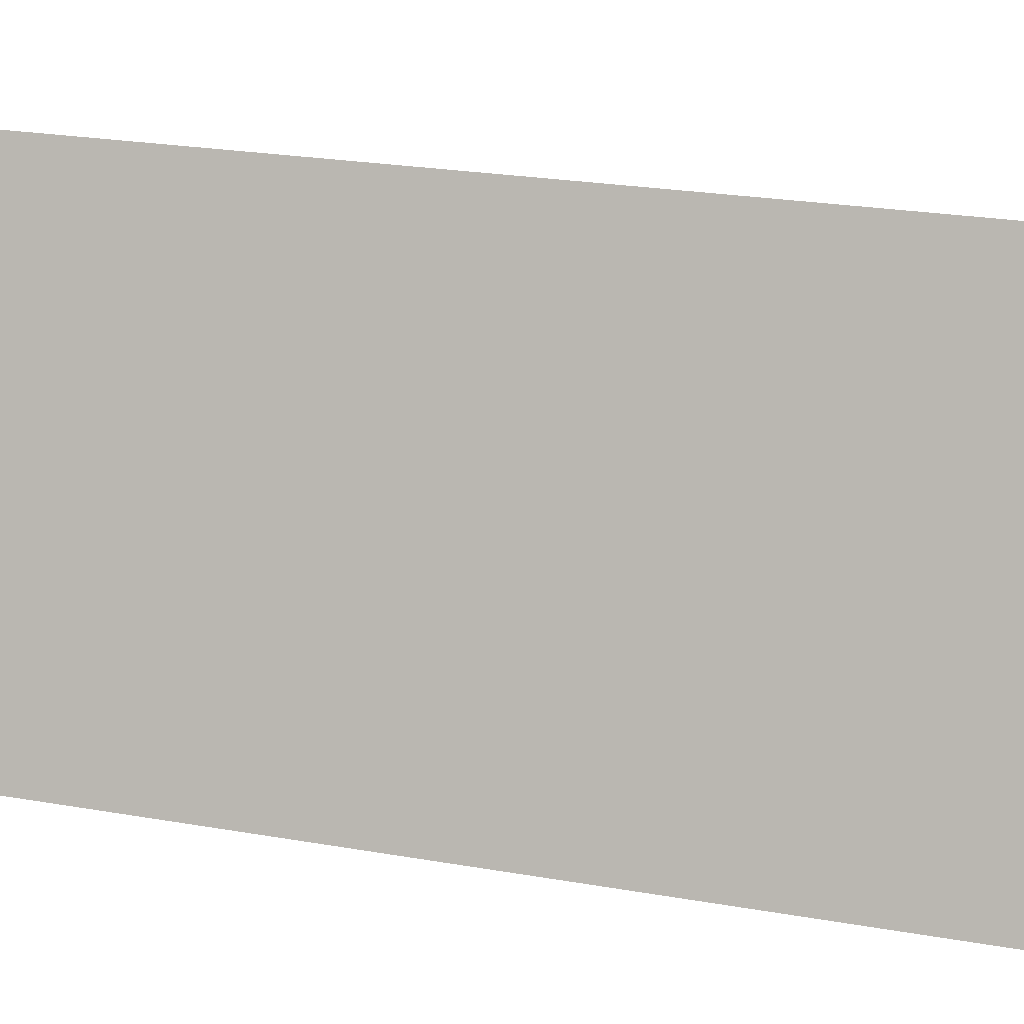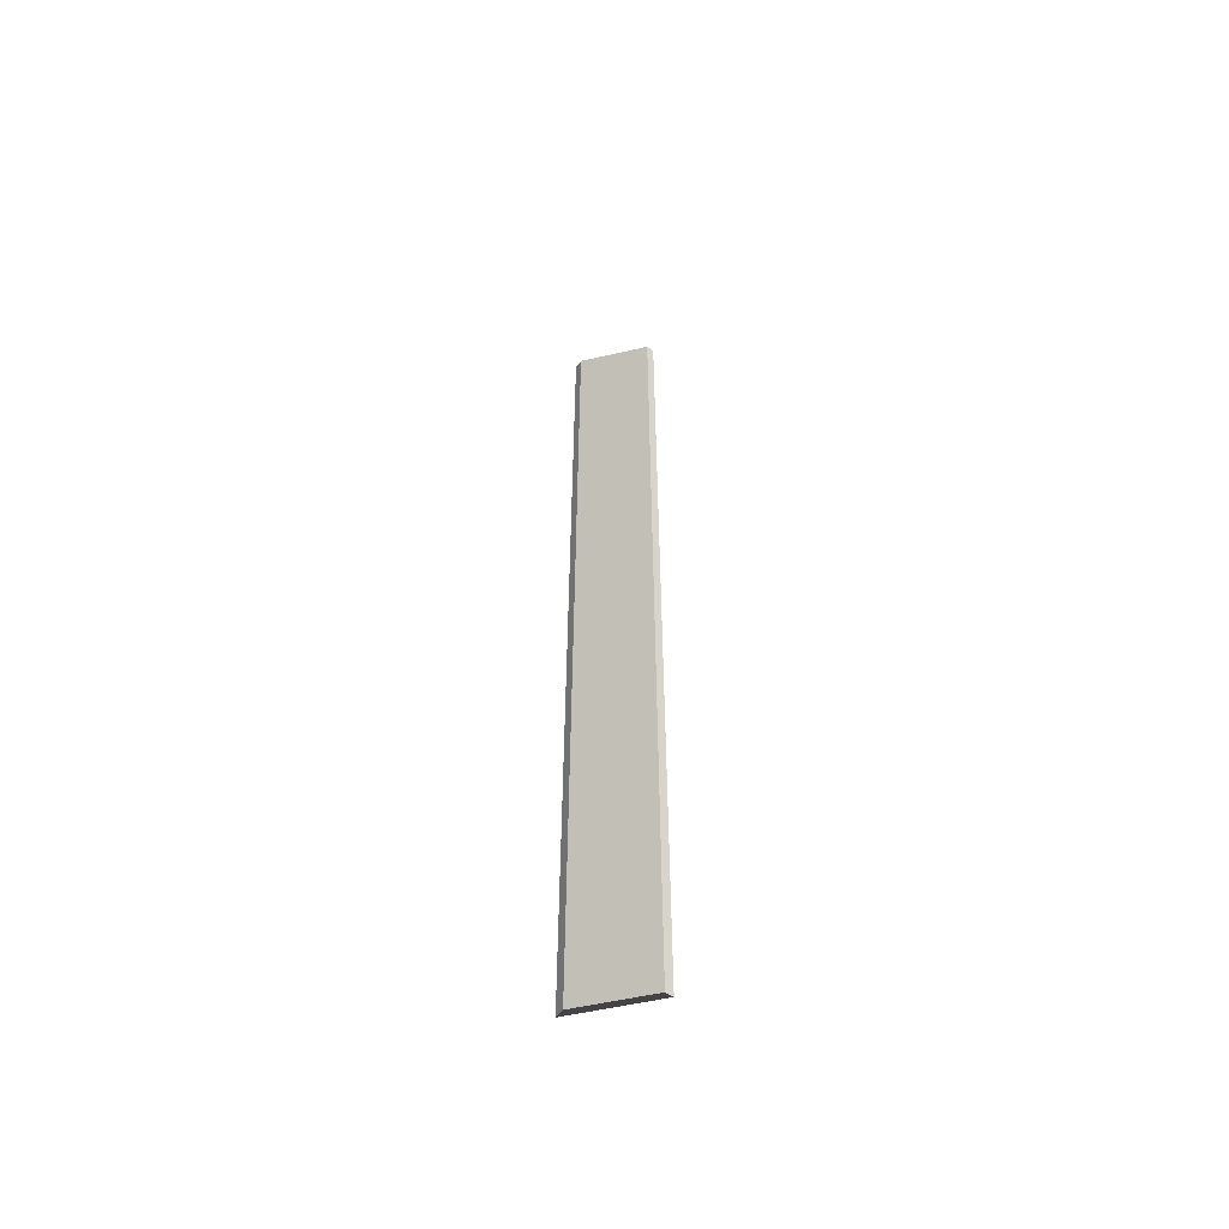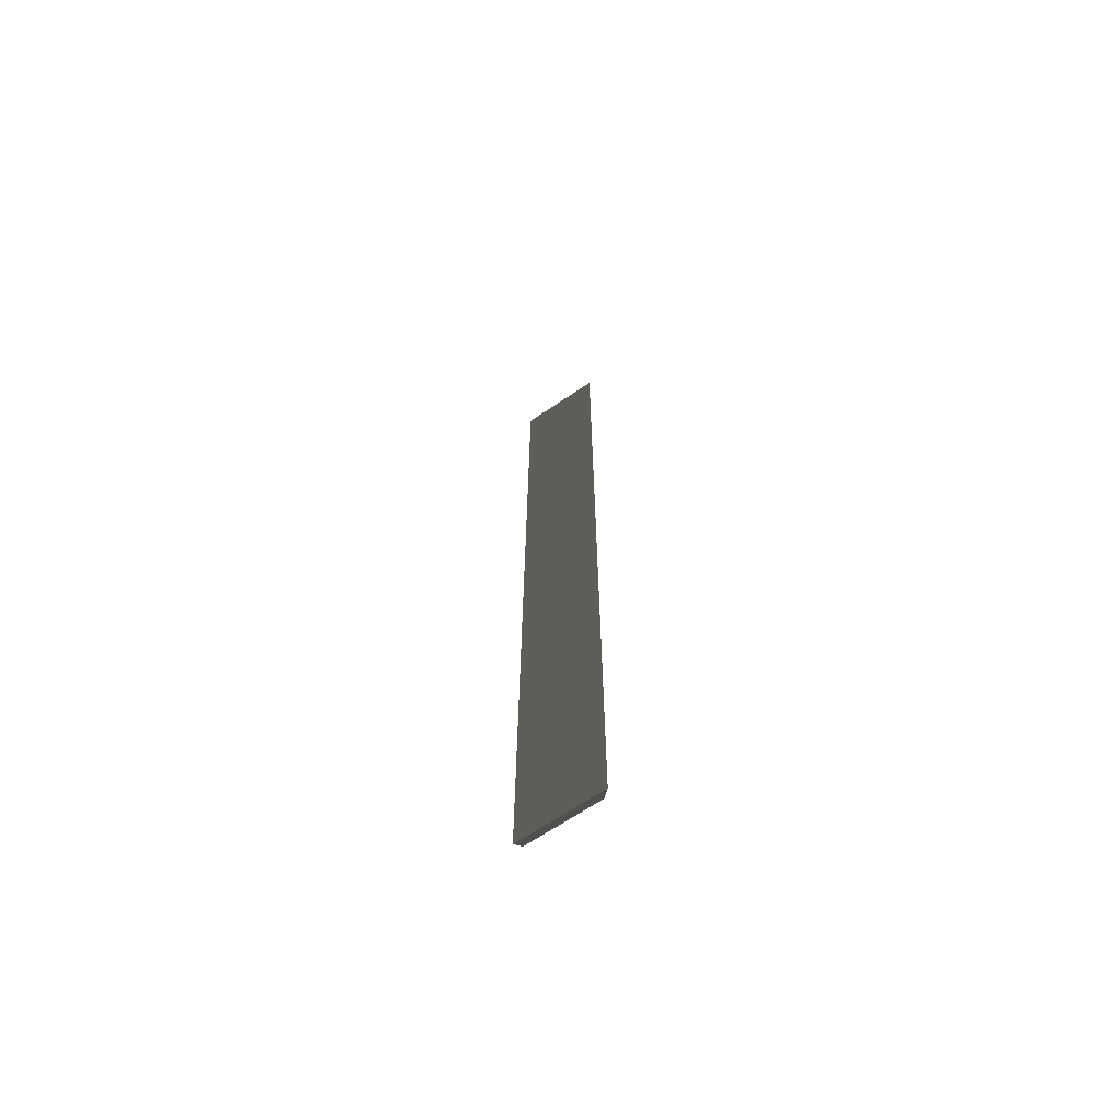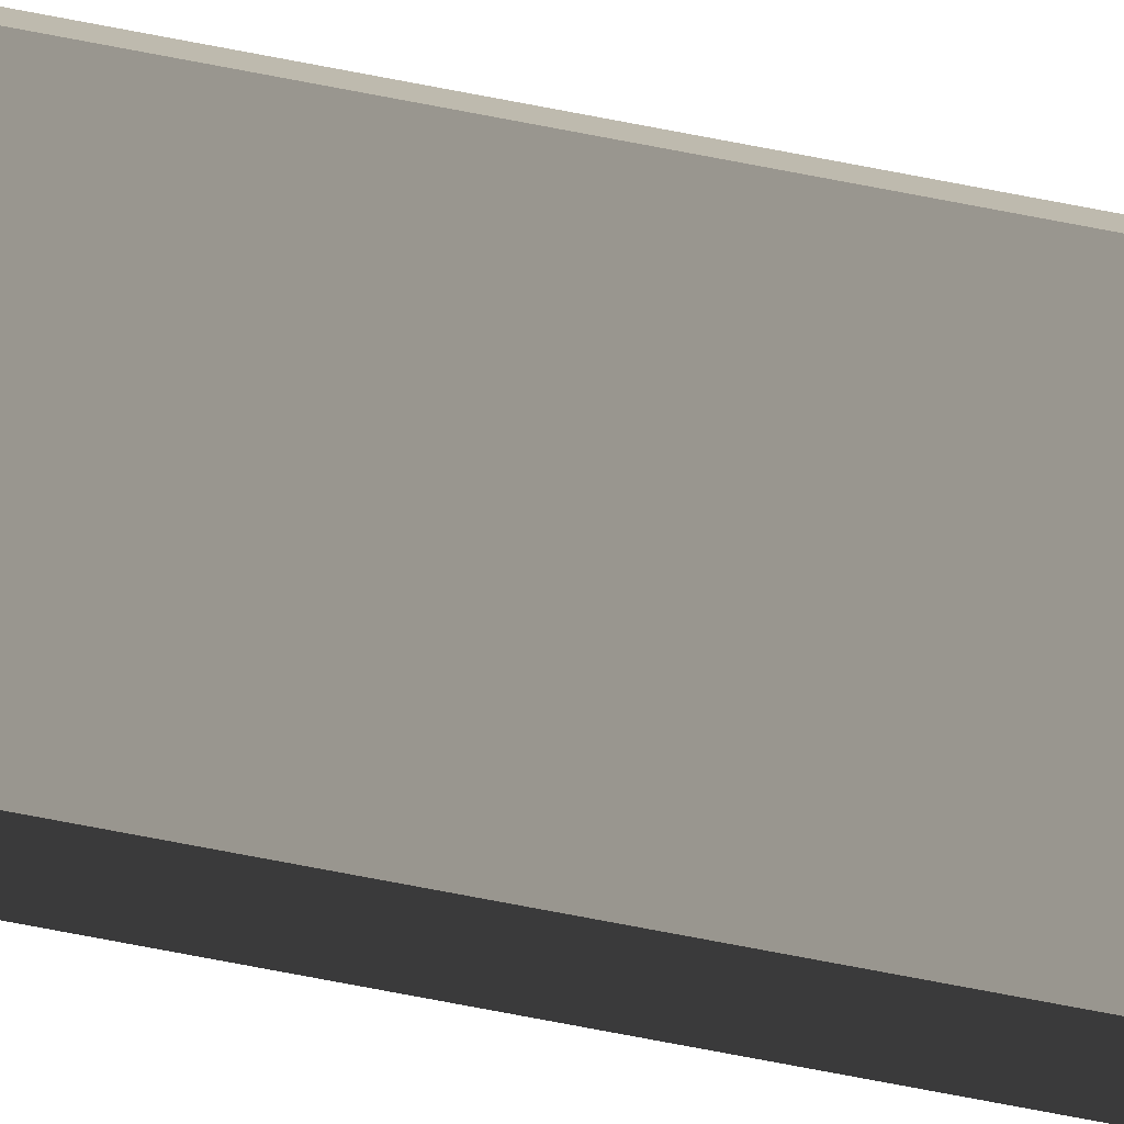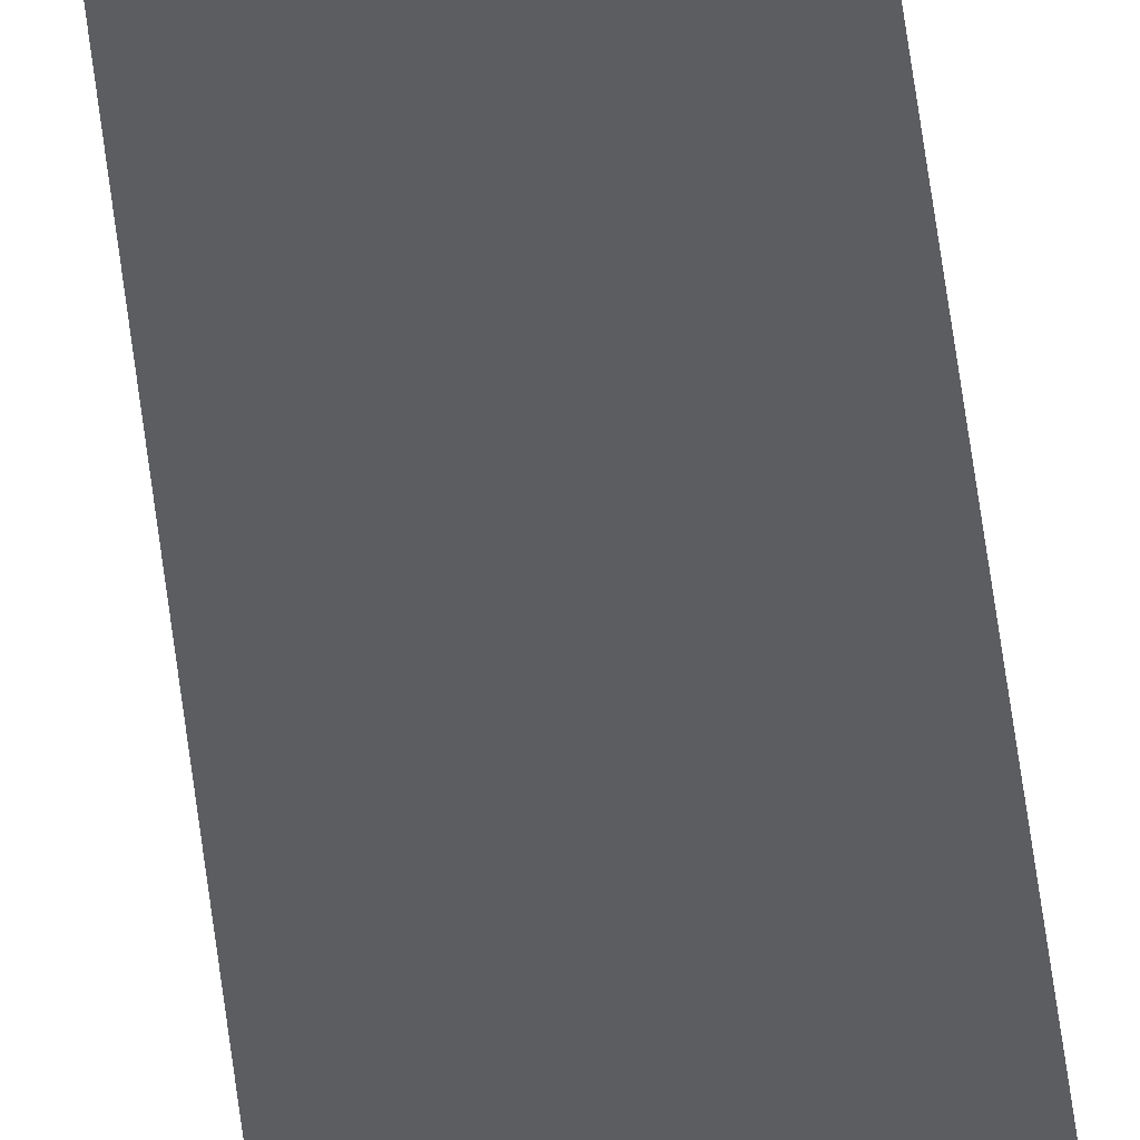
<metadata>
{"format":"obj","ext":"obj","renderer":"f3d","projection":"perspective","resolution":1024,"background":"white","views":[{"elev":3.8,"azim":-29.1,"up":"+Y"},{"elev":-55.2,"azim":54.2,"up":"+Z"},{"elev":-66.7,"azim":-105.1,"up":"+Z"},{"elev":-77.1,"azim":79.3,"up":"+Y"},{"elev":68.5,"azim":-7.8,"up":"+Y"}]}
</metadata>
<code>
v -34.08 10.08 38.4
v -30.72 12.96 38.4
v -34.08 10.08 -11.52
v -30.72 12.96 -11.52
v -33.6 10.08 38.4
v -30.72 12.55 38.4
v -33.6 10.08 -11.52
v -30.72 12.55 -11.52
f 1 1 2
f 1 2 4
f 1 4 3
f 1 1 5
f 1 5 6
f 1 6 2
f 5 5 1
f 5 1 3
f 5 3 7
f 7 7 3
f 7 3 4
f 7 4 8
f 6 6 5
f 6 5 7
f 6 7 8
f 2 2 6
f 2 6 8
f 2 8 4

</code>
